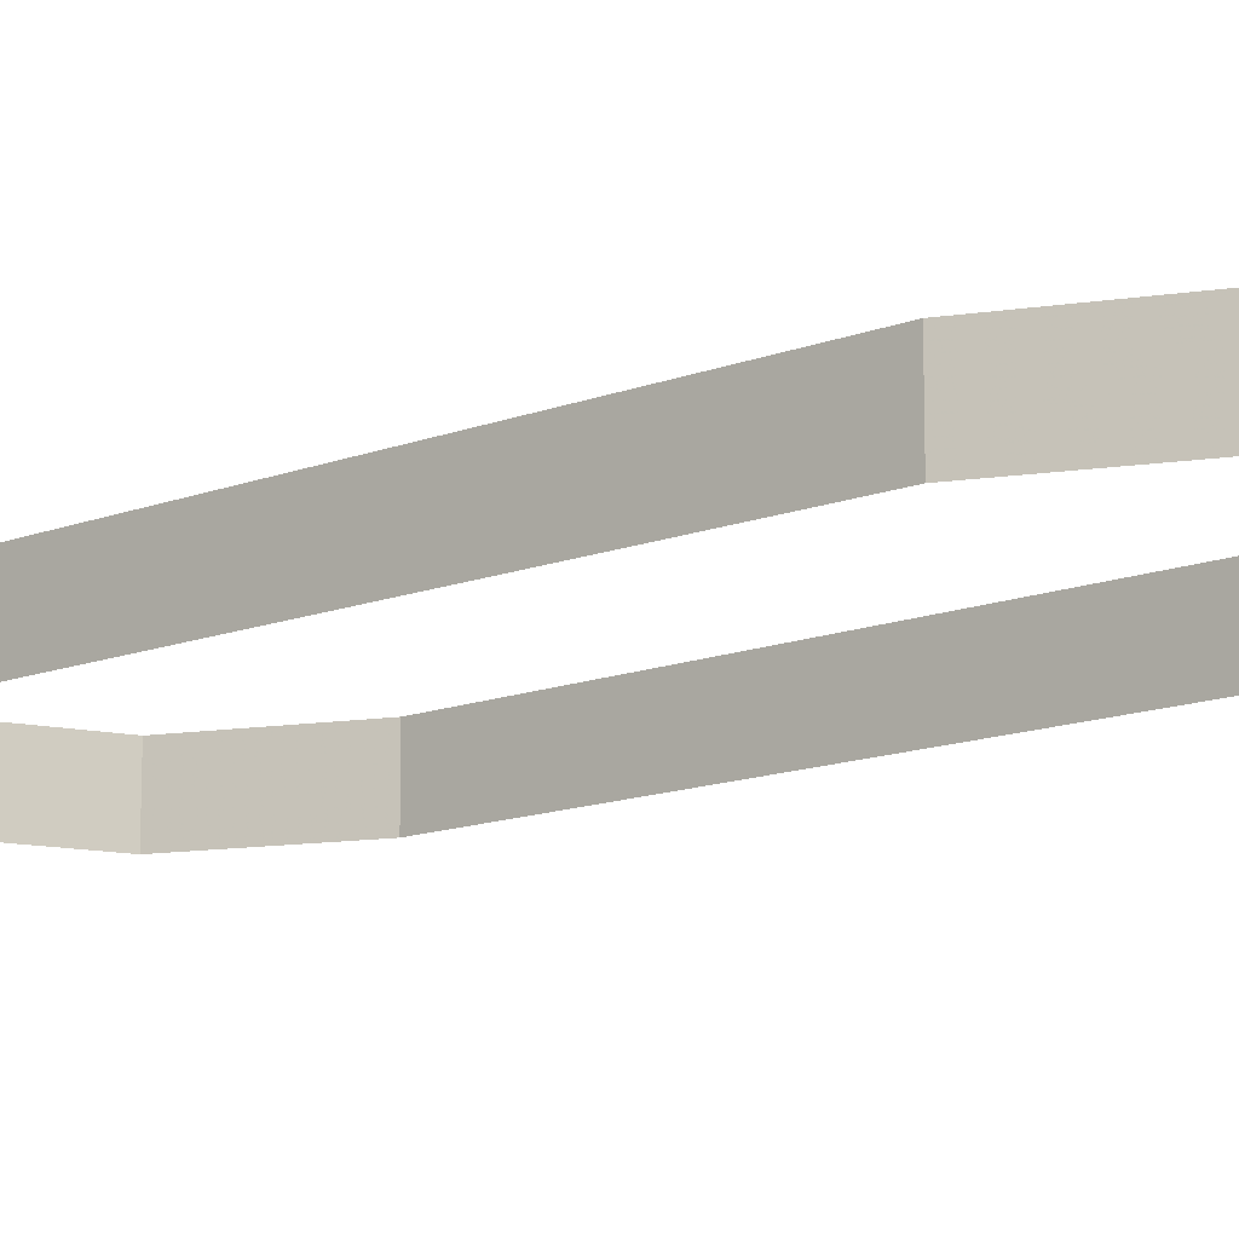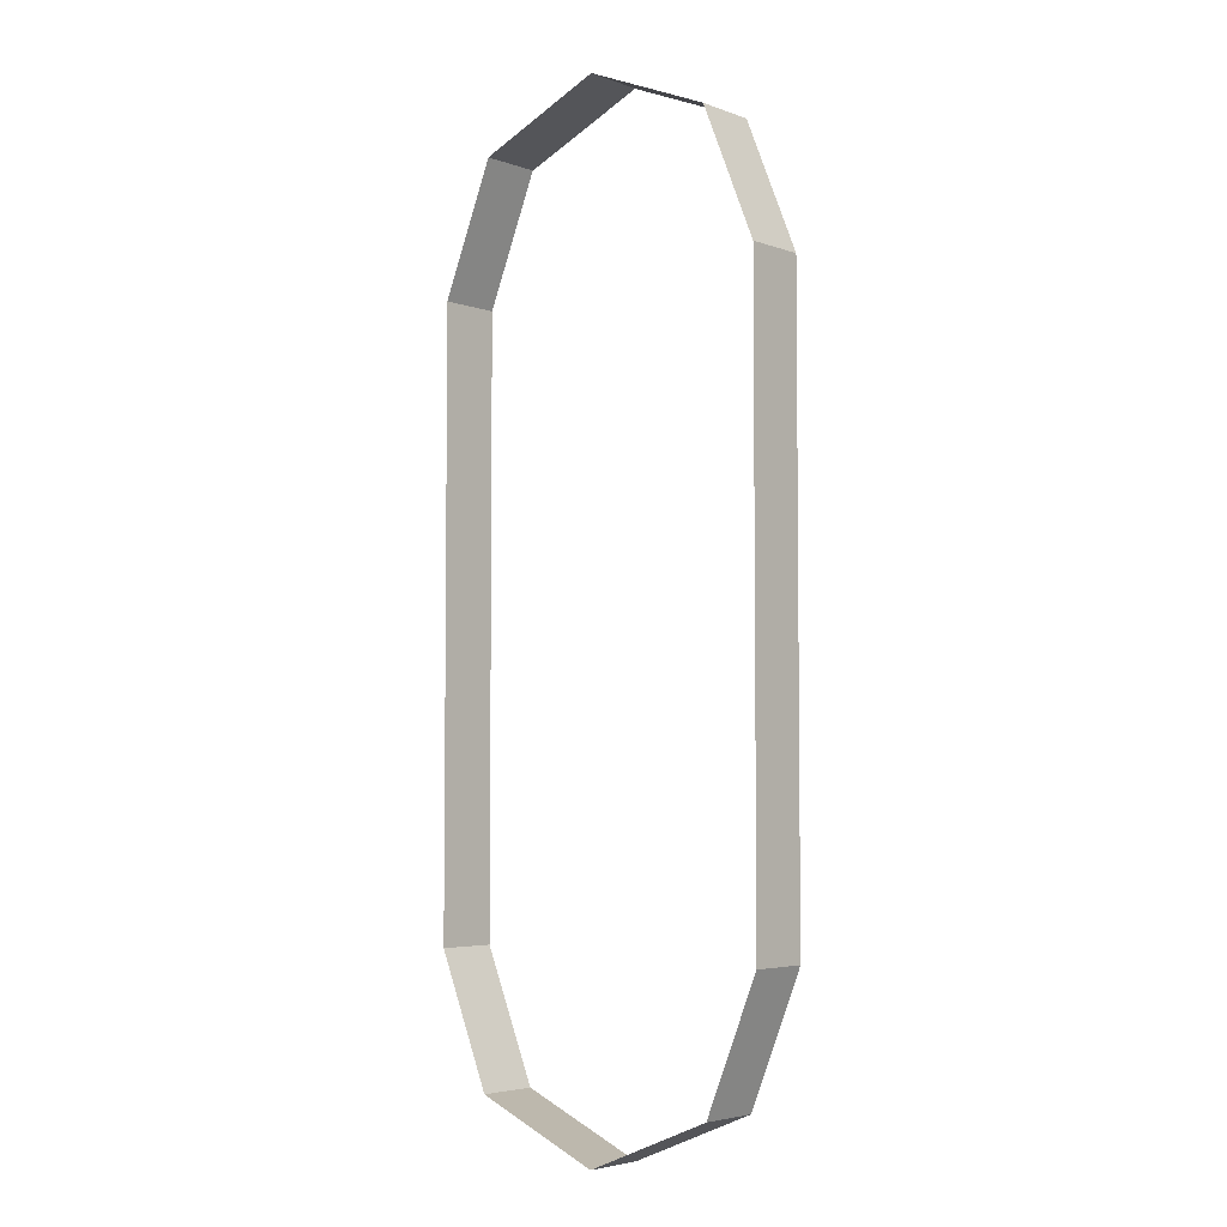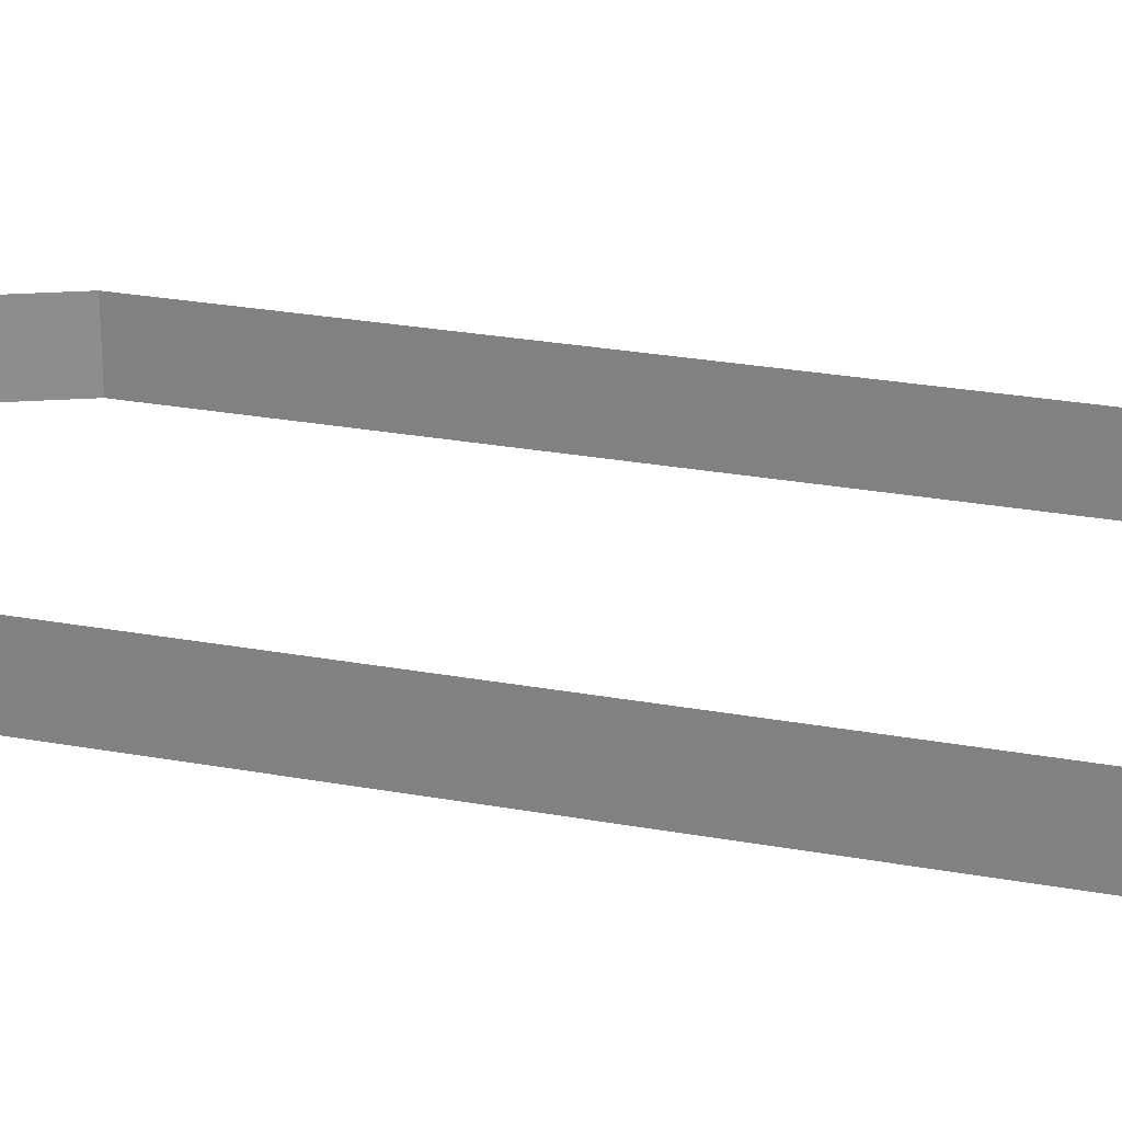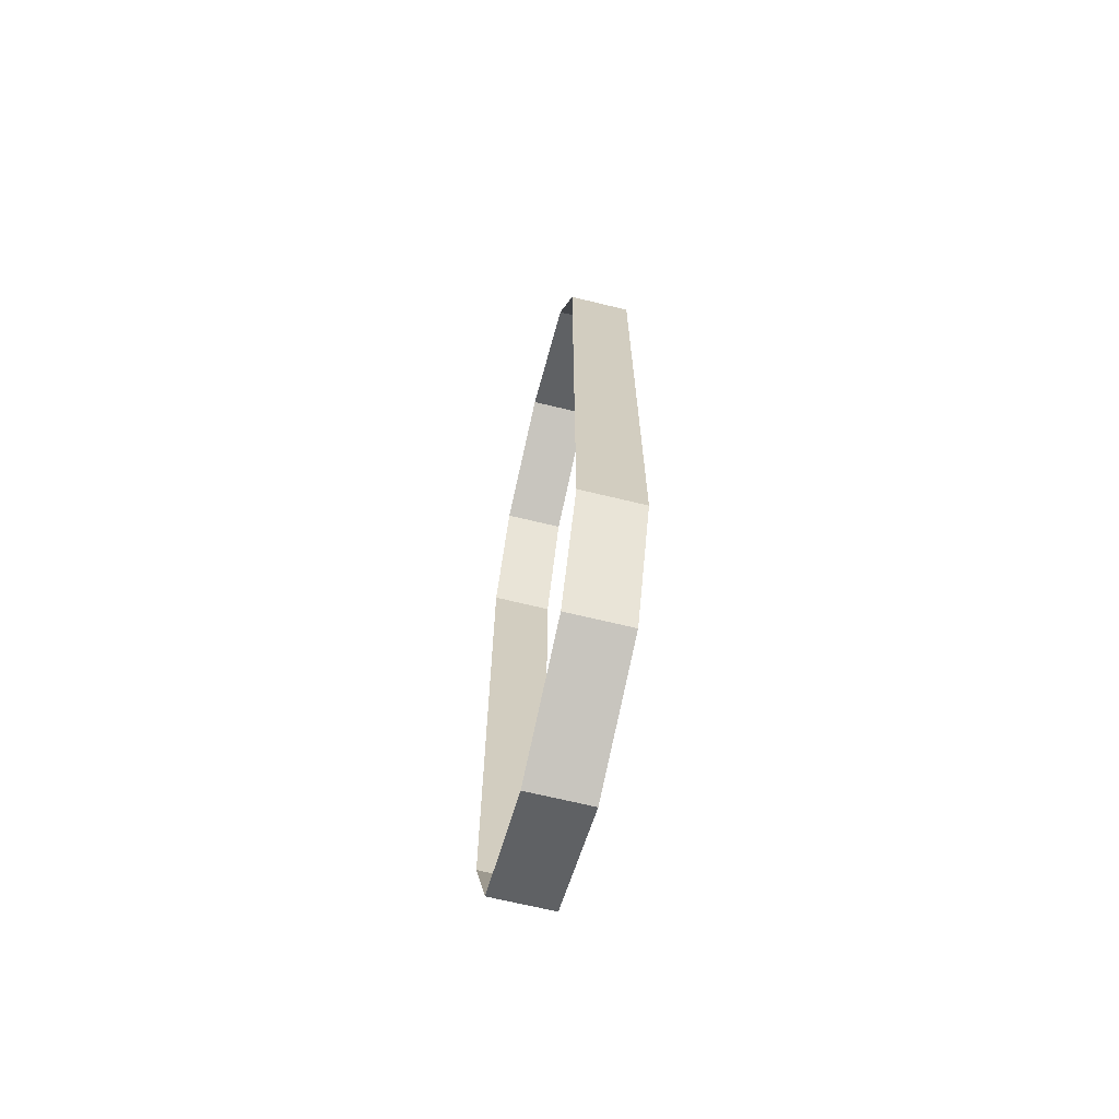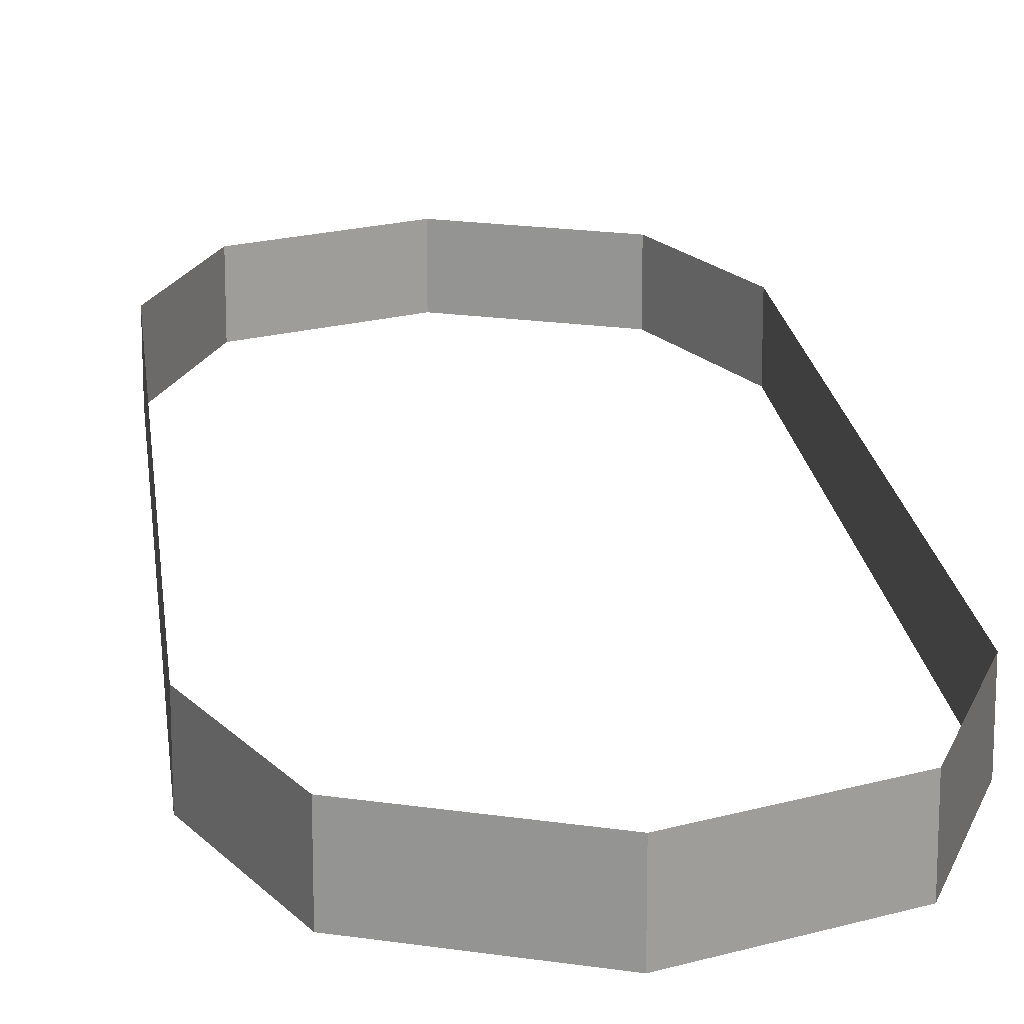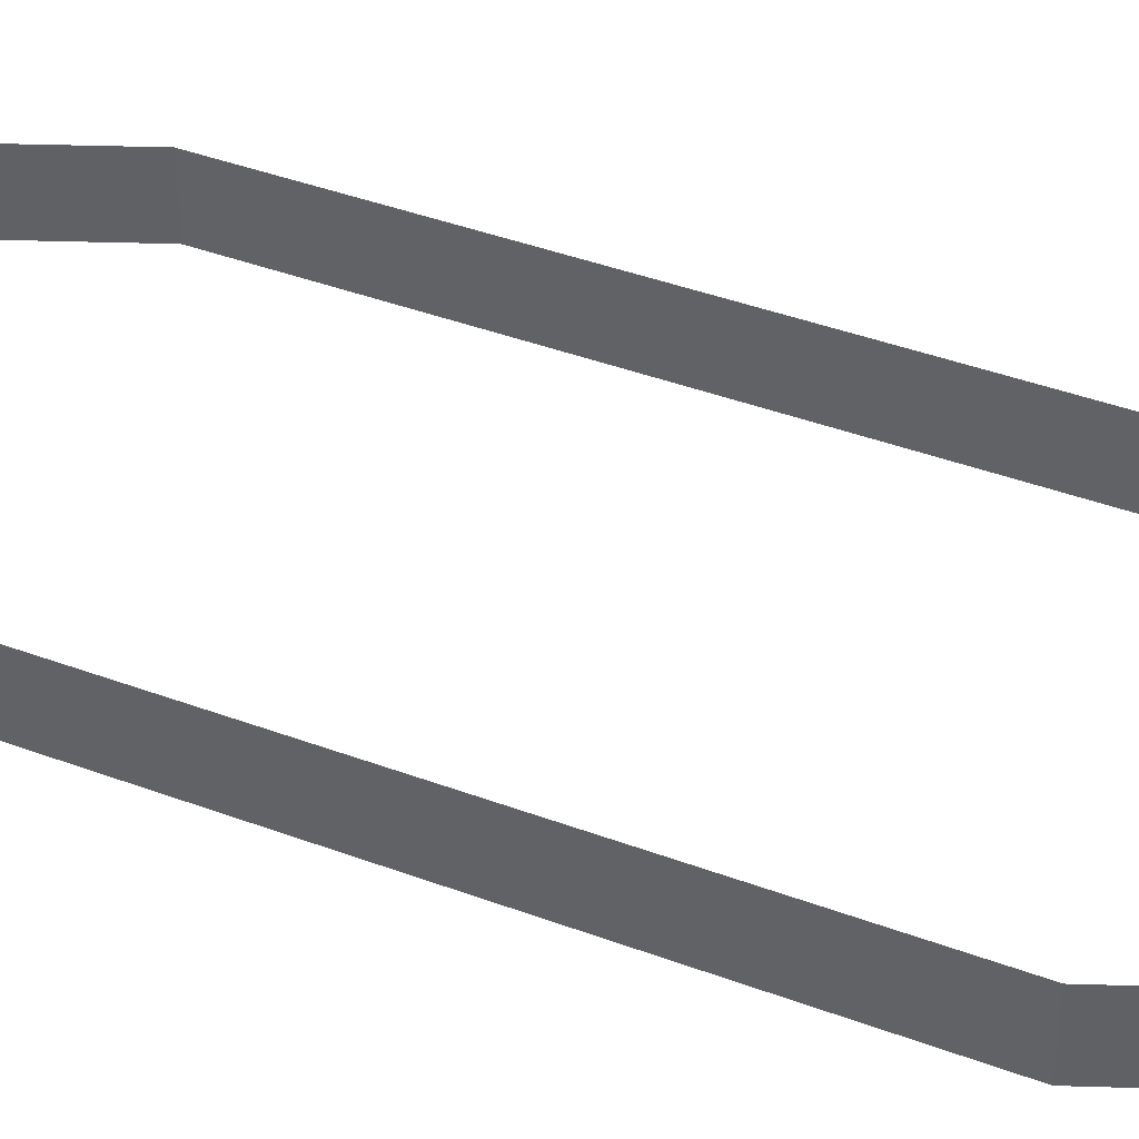
<metadata>
{"format":"obj","ext":"obj","renderer":"f3d","projection":"perspective","resolution":1024,"background":"white","views":[{"elev":-13.3,"azim":131.3,"up":"+Y"},{"elev":-4.3,"azim":-138.9,"up":"+Z"},{"elev":25.7,"azim":-73.6,"up":"+Y"},{"elev":-68.0,"azim":-103.7,"up":"+Z"},{"elev":18.7,"azim":173.7,"up":"+Y"},{"elev":40.8,"azim":114.6,"up":"+Y"}]}
</metadata>
<code>
v 0.1061 0 0.3561
v 0.15 0 0.25
v 0.15 0.05 0.25
v 0.1061 0.05 0.3561
v 0 0 0.4
v 0.1061 0 0.3561
v 0.1061 0.05 0.3561
v 0 0.05 0.4
v -0.1061 0 0.3561
v 0 0 0.4
v 0 0.05 0.4
v -0.1061 0.05 0.3561
v -0.15 0 0.25
v -0.1061 0 0.3561
v -0.1061 0.05 0.3561
v -0.15 0.05 0.25
v -0.1061 0 -0.3561
v -0.15 0 -0.25
v -0.15 0.05 -0.25
v -0.1061 0.05 -0.3561
v 0 0 -0.4
v -0.1061 0 -0.3561
v -0.1061 0.05 -0.3561
v 0 0.05 -0.4
v 0.1061 0 -0.3561
v 0 0 -0.4
v 0 0.05 -0.4
v 0.1061 0.05 -0.3561
v 0.15 0 -0.25
v 0.1061 0 -0.3561
v 0.1061 0.05 -0.3561
v 0.15 0.05 -0.25
v -0.15 0 0.25
v -0.15 0.05 0.25
v -0.15 0.05 -0.25
v -0.15 0 -0.25
v 0.15 0 -0.25
v 0.15 0.05 -0.25
v 0.15 0.05 0.25
v 0.15 0 0.25
g mesh6528841
f 1 2 3
f 3 4 1
f 5 6 7
f 7 8 5
f 9 10 11
f 11 12 9
f 13 14 15
f 15 16 13
g mesh6528843
f 17 18 19
f 19 20 17
f 21 22 23
f 23 24 21
f 25 26 27
f 27 28 25
f 29 30 31
f 31 32 29
f 33 34 35
f 35 36 33
f 37 38 39
f 39 40 37

</code>
